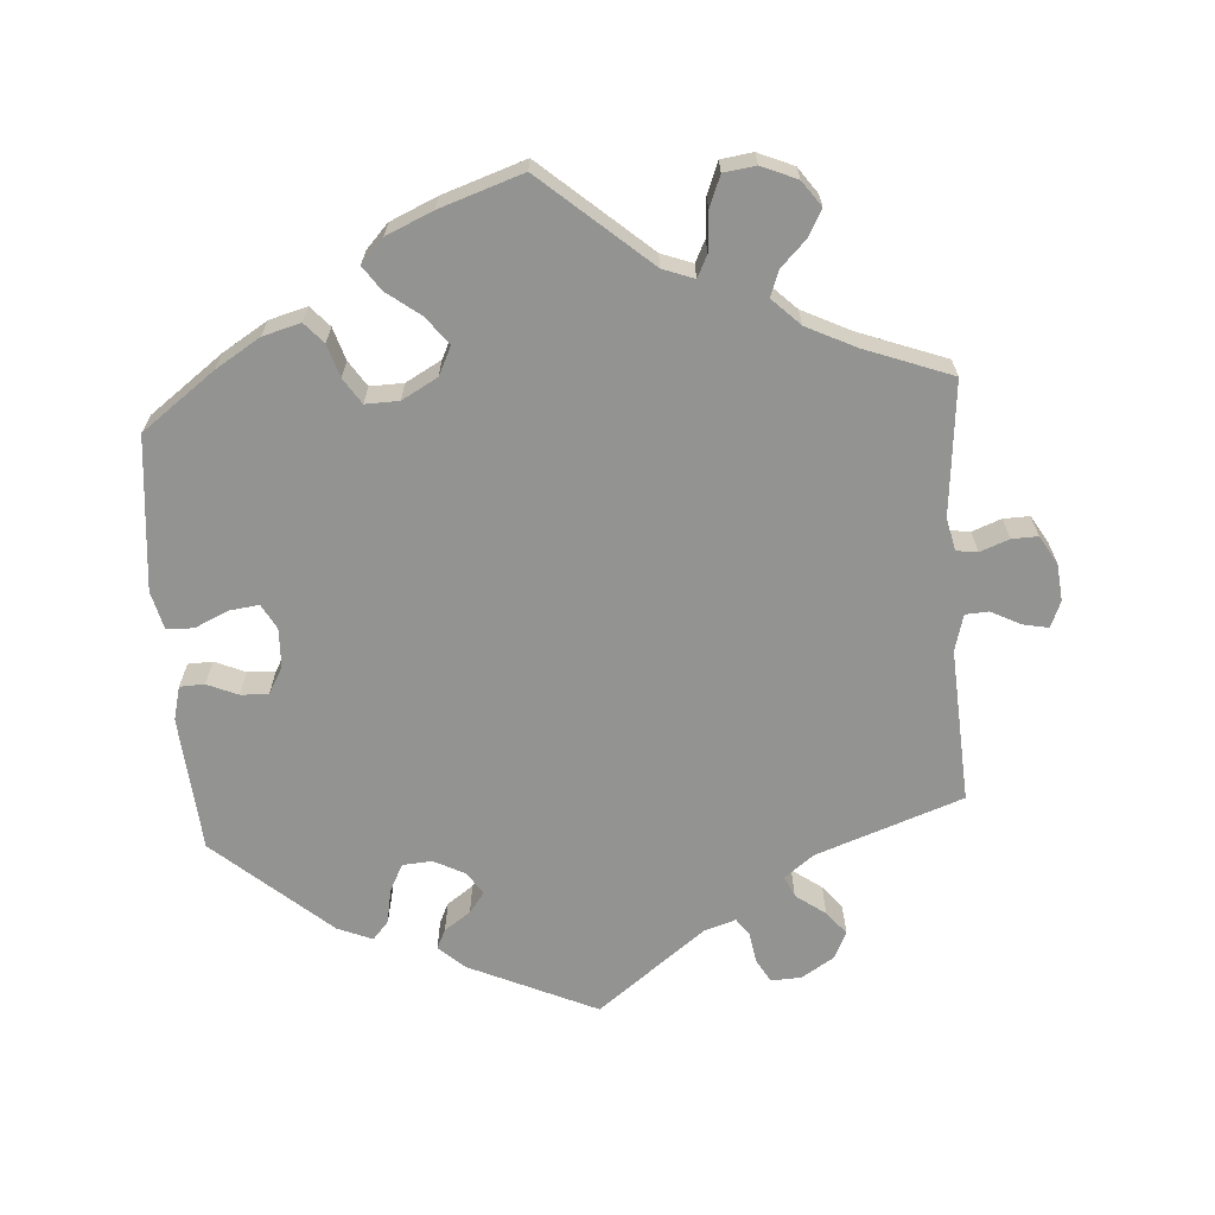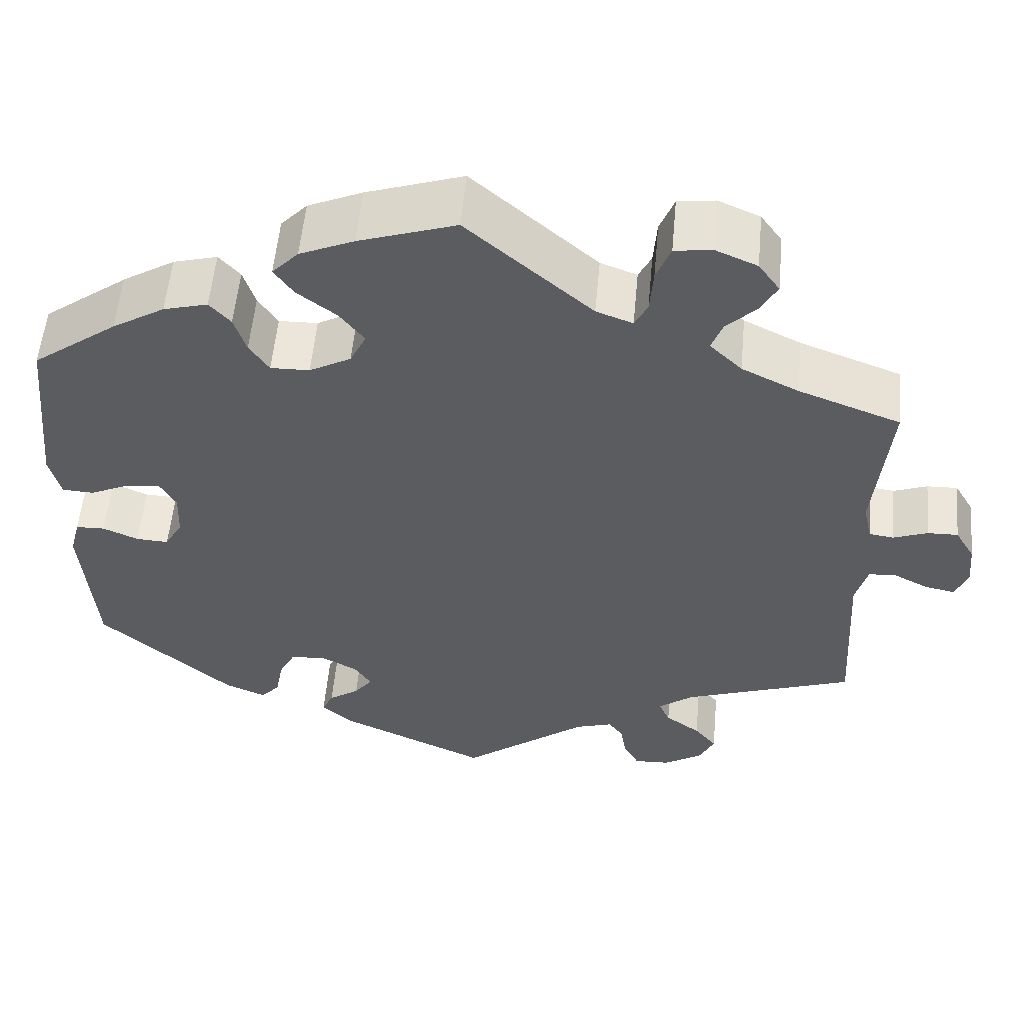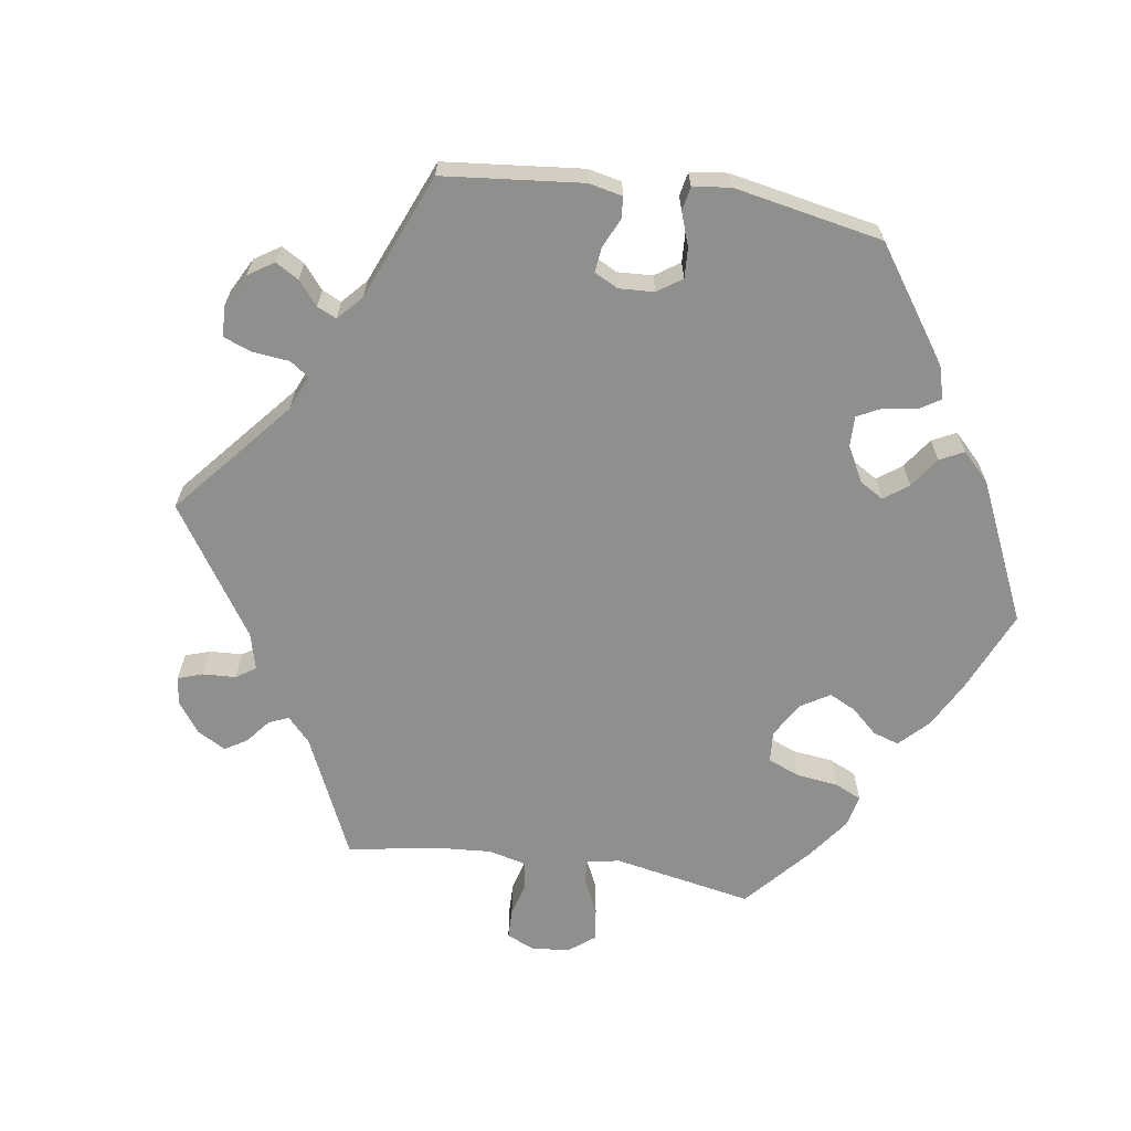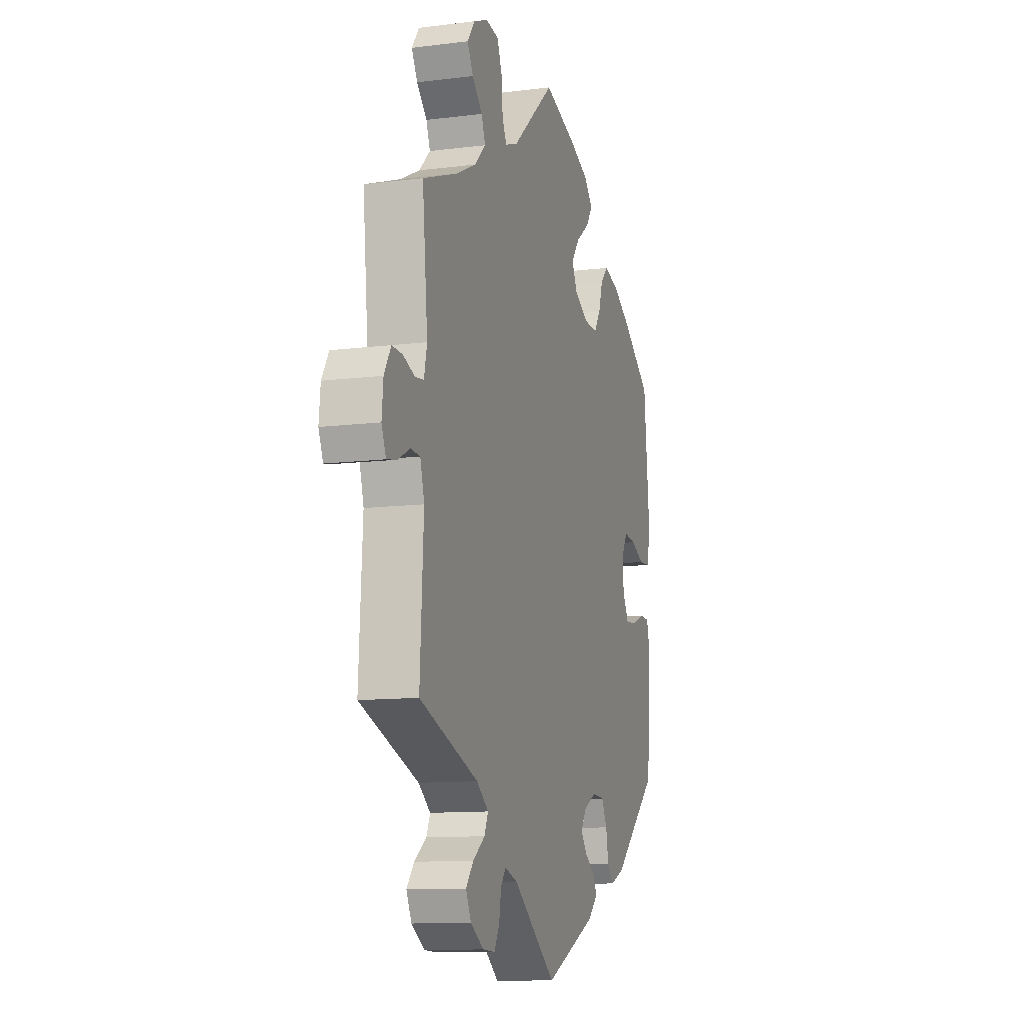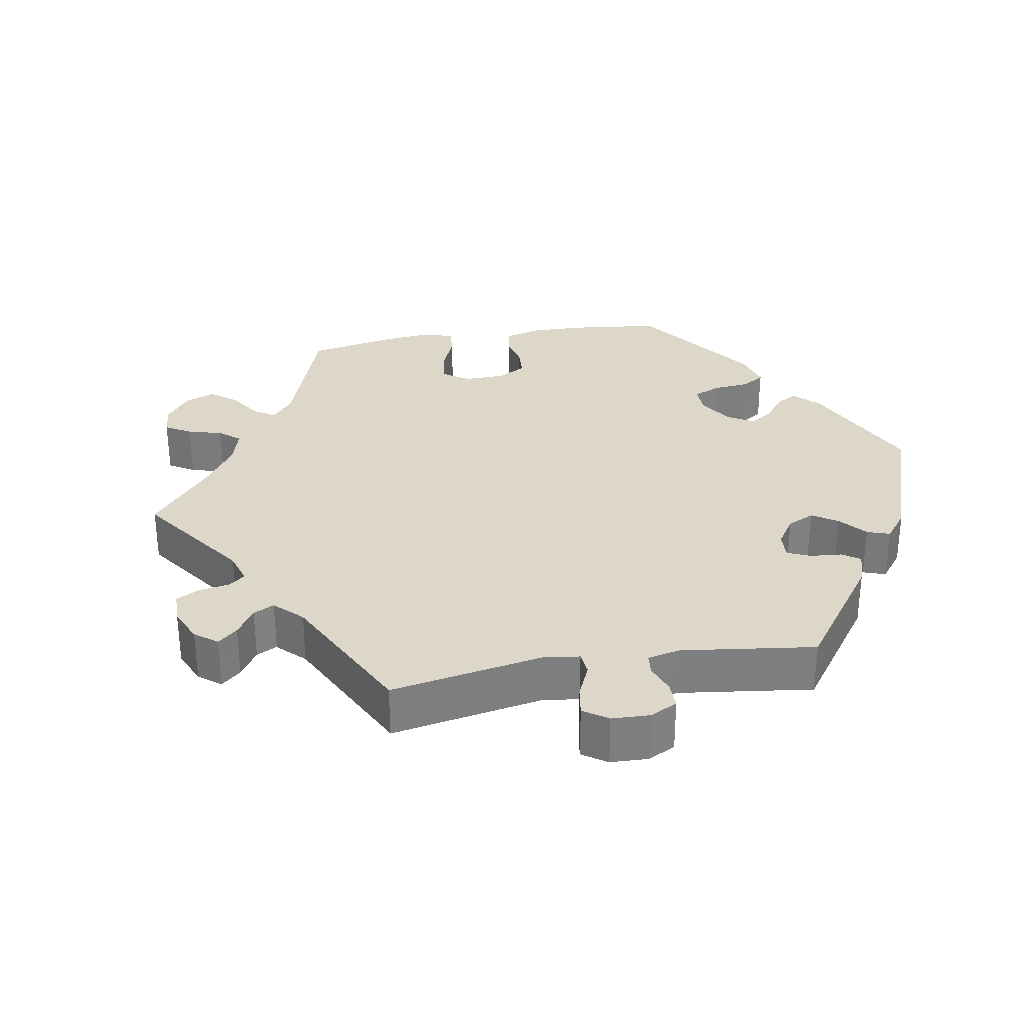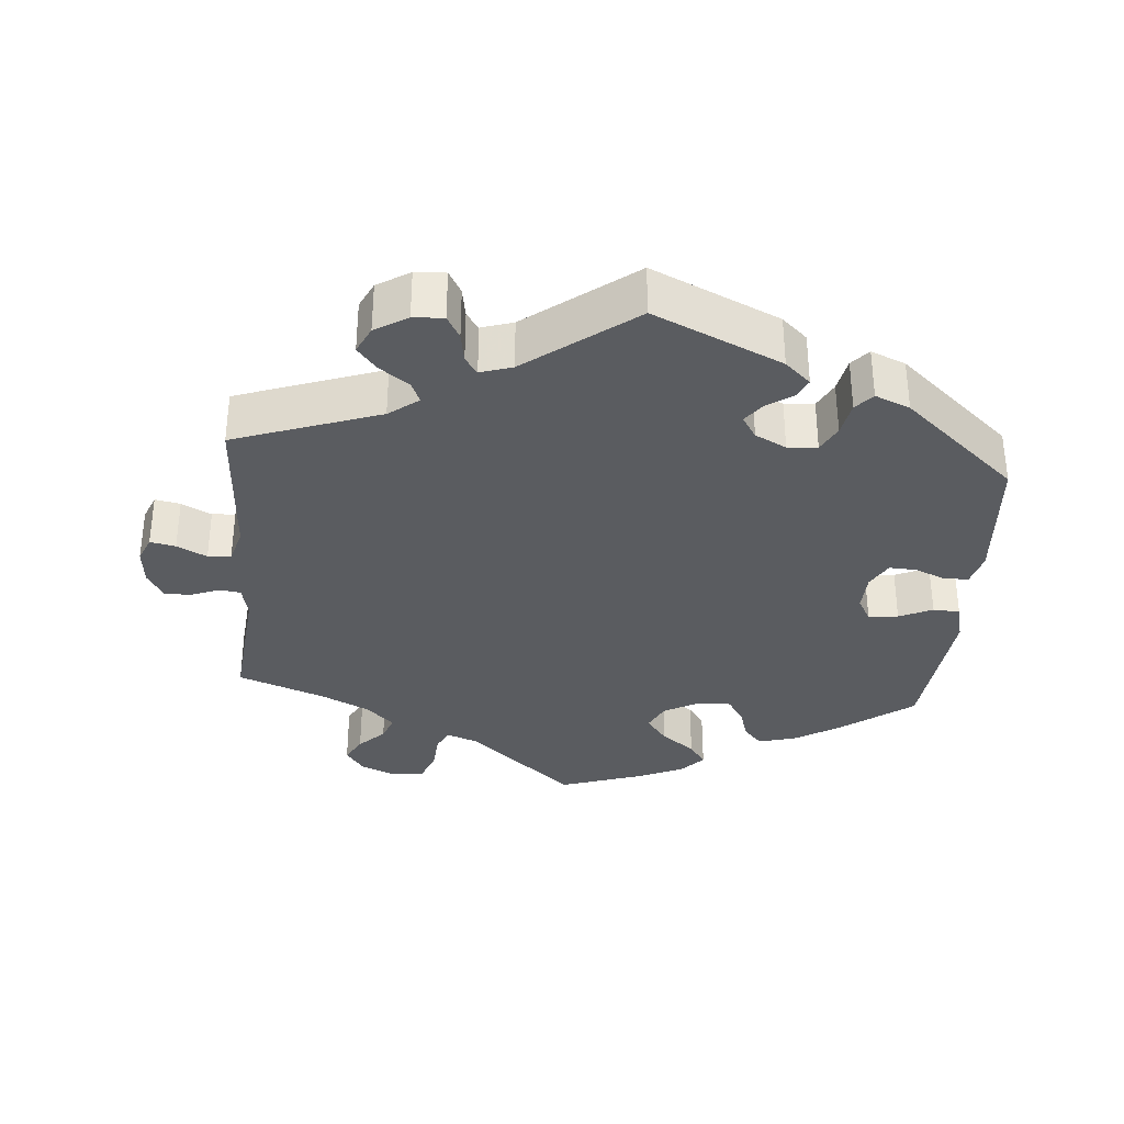
<metadata>
{"format":"obj","ext":"obj","renderer":"f3d","projection":"perspective","resolution":1024,"background":"white","views":[{"elev":-66.7,"azim":4.1,"up":"+Y"},{"elev":55.3,"azim":5.2,"up":"+Z"},{"elev":-65.3,"azim":-158.4,"up":"+Y"},{"elev":-11.3,"azim":107.1,"up":"+Z"},{"elev":30.9,"azim":140.2,"up":"+Y"},{"elev":-34.0,"azim":175.2,"up":"+Y"}]}
</metadata>
<code>
v 0.147 0.07 0.45
v 0.19 0.07 0.434
v 0.205 0.07 0.464
v 0.209 0.07 0.517
v 0.226 0.07 0.56
v 0.27 0.07 0.566
v 0.319 0.07 0.545
v 0.344 0.07 0.51
v 0.324 0.07 0.474
v 0.289 0.07 0.439
v 0.276 0.07 0.404
v 0.314 0.07 0.367
v 0.381 0.07 0.334
v 0.501 0.07 0.289
v 0.483 0.07 0.106
v 0.493 0.07 0.061
v 0.522 0.07 0.057
v 0.562 0.07 0.072
v 0.598 0.07 0.073
v 0.621 0.07 0.034
v 0.626 0.07 -0.017
v 0.611 0.07 -0.053
v 0.576 0.07 -0.046
v 0.535 0.07 -0.025
v 0.503 0.07 -0.027
v 0.489 0.07 -0.077
v 0.501 0.07 -0.289
v 0.3 0.07 -0.36
v 0.259 0.07 -0.391
v 0.272 0.07 -0.42
v 0.313 0.07 -0.45
v 0.339 0.07 -0.482
v 0.321 0.07 -0.519
v 0.276 0.07 -0.547
v 0.234 0.07 -0.549
v 0.216 0.07 -0.517
v 0.209 0.07 -0.475
v 0.192 0.07 -0.451
v 0.148 0.07 -0.465
v 0 0.07 -0.578
v -0.176 0.07 -0.498
v -0.211 0.07 -0.466
v -0.198 0.07 -0.439
v -0.162 0.07 -0.414
v -0.141 0.07 -0.386
v -0.161 0.07 -0.355
v -0.204 0.07 -0.333
v -0.245 0.07 -0.336
v -0.264 0.07 -0.373
v -0.273 0.07 -0.421
v -0.295 0.07 -0.446
v -0.343 0.07 -0.426
v -0.5 0.07 -0.289
v -0.515 0.07 -0.102
v -0.503 0.07 -0.056
v -0.469 0.07 -0.055
v -0.427 0.07 -0.073
v -0.389 0.07 -0.075
v -0.368 0.07 -0.038
v -0.366 0.07 0.016
v -0.385 0.07 0.05
v -0.426 0.07 0.045
v -0.472 0.07 0.024
v -0.509 0.07 0.026
v -0.522 0.07 0.078
v -0.501 0.07 0.288
v -0.401 0.07 0.362
v -0.339 0.07 0.4
v -0.287 0.07 0.414
v -0.262 0.07 0.386
v -0.248 0.07 0.341
v -0.225 0.07 0.306
v -0.179 0.07 0.307
v -0.13 0.07 0.334
v -0.111 0.07 0.373
v -0.14 0.07 0.411
v -0.186 0.07 0.446
v -0.209 0.07 0.479
v -0.178 0.07 0.512
v -0.114 0.07 0.54
v 0 0.07 0.578
v 0.147 0 0.45
v 0.19 0 0.434
v 0.205 0 0.464
v 0.209 0 0.517
v 0.226 0 0.56
v 0.27 0 0.566
v 0.319 0 0.545
v 0.344 0 0.51
v 0.324 0 0.474
v 0.289 0 0.439
v 0.276 0 0.404
v 0.314 0 0.367
v 0.381 0 0.334
v 0.501 0 0.289
v 0.483 0 0.106
v 0.493 0 0.061
v 0.522 0 0.057
v 0.562 0 0.072
v 0.598 0 0.073
v 0.621 0 0.034
v 0.626 0 -0.017
v 0.611 0 -0.053
v 0.576 0 -0.046
v 0.535 0 -0.025
v 0.503 0 -0.027
v 0.489 0 -0.077
v 0.501 0 -0.289
v 0.3 0 -0.36
v 0.259 0 -0.391
v 0.272 0 -0.42
v 0.313 0 -0.45
v 0.339 0 -0.482
v 0.321 0 -0.519
v 0.276 0 -0.547
v 0.234 0 -0.549
v 0.216 0 -0.517
v 0.209 0 -0.475
v 0.192 0 -0.451
v 0.148 0 -0.465
v 0 0 -0.578
v -0.176 0 -0.498
v -0.211 0 -0.466
v -0.198 0 -0.439
v -0.162 0 -0.414
v -0.141 0 -0.386
v -0.161 0 -0.355
v -0.204 0 -0.333
v -0.245 0 -0.336
v -0.264 0 -0.373
v -0.273 0 -0.421
v -0.295 0 -0.446
v -0.343 0 -0.426
v -0.5 0 -0.289
v -0.515 0 -0.102
v -0.503 0 -0.056
v -0.469 0 -0.055
v -0.427 0 -0.073
v -0.389 0 -0.075
v -0.368 0 -0.038
v -0.366 0 0.016
v -0.385 0 0.05
v -0.426 0 0.045
v -0.472 0 0.024
v -0.509 0 0.026
v -0.522 0 0.078
v -0.501 0 0.288
v -0.401 0 0.362
v -0.339 0 0.4
v -0.287 0 0.414
v -0.262 0 0.386
v -0.248 0 0.341
v -0.225 0 0.306
v -0.179 0 0.307
v -0.13 0 0.334
v -0.111 0 0.373
v -0.14 0 0.411
v -0.186 0 0.446
v -0.209 0 0.479
v -0.178 0 0.512
v -0.114 0 0.54
v 0 0 0.578
f 80 81 1
f 79 80 1 2
f 76 77 78 79
f 75 76 79 2
f 74 75 2
f 73 74 2
f 68 69 70 71
f 68 71 72
f 67 68 72
f 66 67 72
f 65 66 72 73
f 62 63 64 65
f 61 62 65 73
f 54 55 56 57
f 54 57 58
f 53 54 58
f 52 53 58 59
f 49 50 51 52
f 48 49 52 59
f 41 42 43 44
f 39 40 41 44
f 38 39 44 45
f 34 35 36 37
f 34 37 38
f 33 34 38
f 30 31 32 33
f 30 33 38
f 29 30 38 45
f 26 27 28
f 25 26 28 29
f 21 22 23 24
f 21 24 25
f 20 21 25
f 17 18 19 20
f 16 17 20 25
f 15 16 25 29
f 13 14 15 29
f 7 8 9 10
f 7 10 11
f 6 7 11
f 3 4 5 6
f 2 3 6 11
f 60 61 73 2
f 47 48 59 60
f 46 47 60 2
f 12 13 29 45
f 12 45 46
f 2 11 12 46
f 82 162 161
f 83 82 161 160
f 160 159 158 157
f 83 160 157 156
f 83 156 155
f 83 155 154
f 152 151 150 149
f 153 152 149
f 153 149 148
f 153 148 147
f 154 153 147 146
f 146 145 144 143
f 154 146 143 142
f 138 137 136 135
f 139 138 135
f 139 135 134
f 140 139 134 133
f 133 132 131 130
f 140 133 130 129
f 125 124 123 122
f 125 122 121 120
f 126 125 120 119
f 118 117 116 115
f 119 118 115
f 119 115 114
f 114 113 112 111
f 119 114 111
f 126 119 111 110
f 109 108 107
f 110 109 107 106
f 105 104 103 102
f 106 105 102
f 106 102 101
f 101 100 99 98
f 106 101 98 97
f 110 106 97 96
f 110 96 95 94
f 91 90 89 88
f 92 91 88
f 92 88 87
f 87 86 85 84
f 92 87 84 83
f 83 154 142 141
f 141 140 129 128
f 83 141 128 127
f 126 110 94 93
f 127 126 93
f 127 93 92 83
f 1 82 83 2
f 2 83 84 3
f 3 84 85 4
f 4 85 86 5
f 5 86 87 6
f 6 87 88 7
f 7 88 89 8
f 8 89 90 9
f 9 90 91 10
f 10 91 92 11
f 11 92 93 12
f 12 93 94 13
f 13 94 95 14
f 14 95 96 15
f 15 96 97 16
f 16 97 98 17
f 17 98 99 18
f 18 99 100 19
f 19 100 101 20
f 20 101 102 21
f 21 102 103 22
f 22 103 104 23
f 23 104 105 24
f 24 105 106 25
f 25 106 107 26
f 26 107 108 27
f 27 108 109 28
f 28 109 110 29
f 29 110 111 30
f 30 111 112 31
f 31 112 113 32
f 32 113 114 33
f 33 114 115 34
f 34 115 116 35
f 35 116 117 36
f 36 117 118 37
f 37 118 119 38
f 38 119 120 39
f 39 120 121 40
f 40 121 122 41
f 41 122 123 42
f 42 123 124 43
f 43 124 125 44
f 44 125 126 45
f 45 126 127 46
f 46 127 128 47
f 47 128 129 48
f 48 129 130 49
f 49 130 131 50
f 50 131 132 51
f 51 132 133 52
f 52 133 134 53
f 53 134 135 54
f 54 135 136 55
f 55 136 137 56
f 56 137 138 57
f 57 138 139 58
f 58 139 140 59
f 59 140 141 60
f 60 141 142 61
f 61 142 143 62
f 62 143 144 63
f 63 144 145 64
f 64 145 146 65
f 65 146 147 66
f 66 147 148 67
f 67 148 149 68
f 68 149 150 69
f 69 150 151 70
f 70 151 152 71
f 71 152 153 72
f 72 153 154 73
f 73 154 155 74
f 74 155 156 75
f 75 156 157 76
f 76 157 158 77
f 77 158 159 78
f 78 159 160 79
f 79 160 161 80
f 80 161 162 81
f 81 162 82 1

</code>
